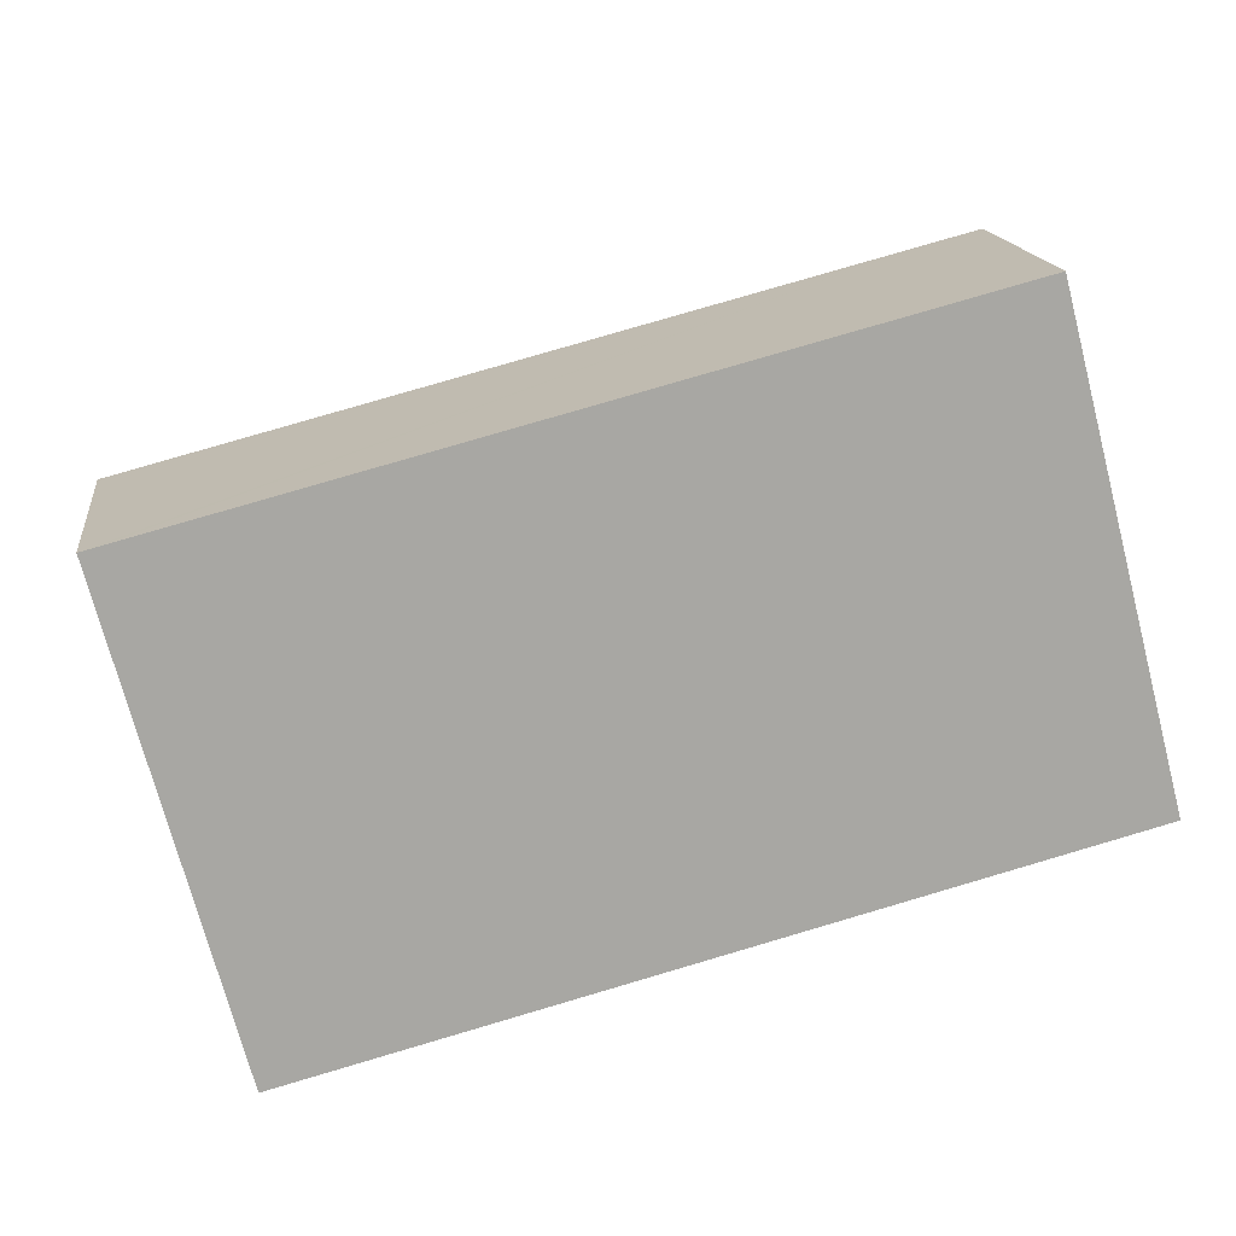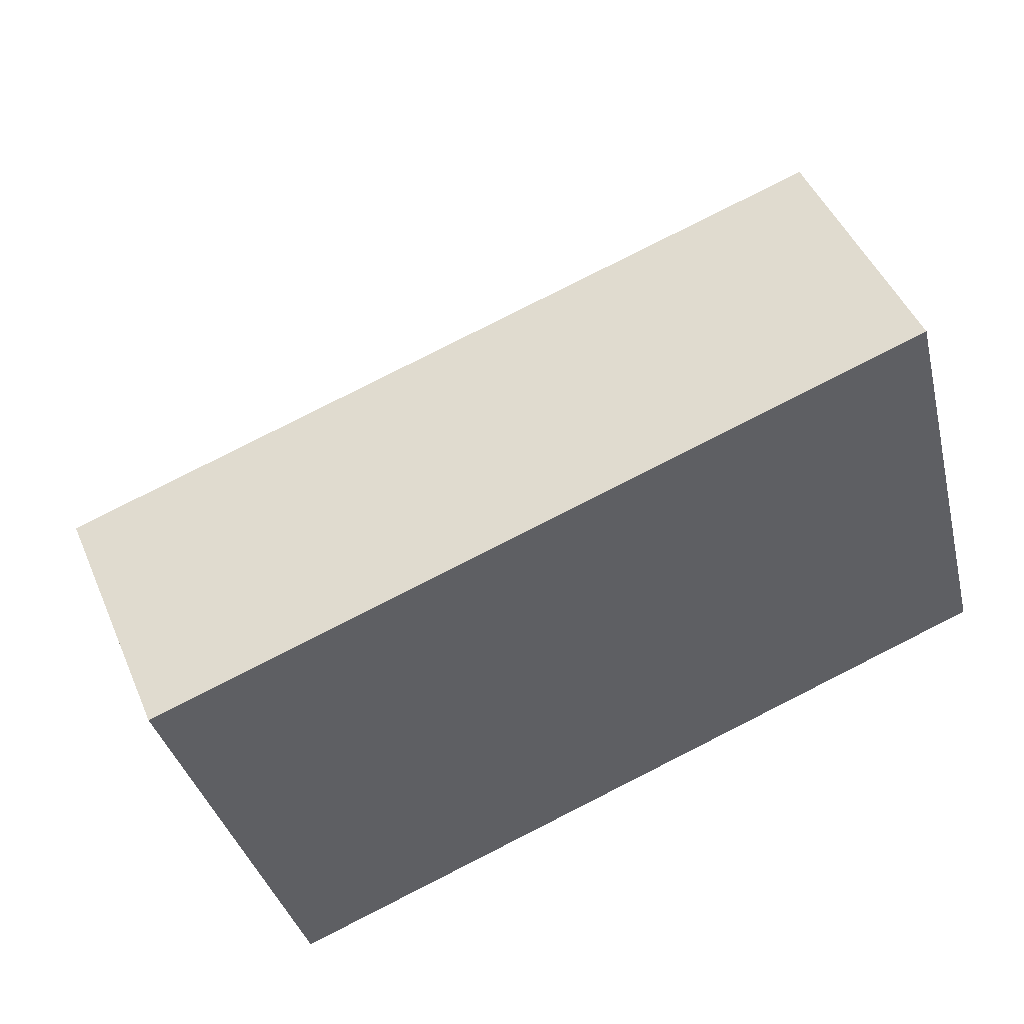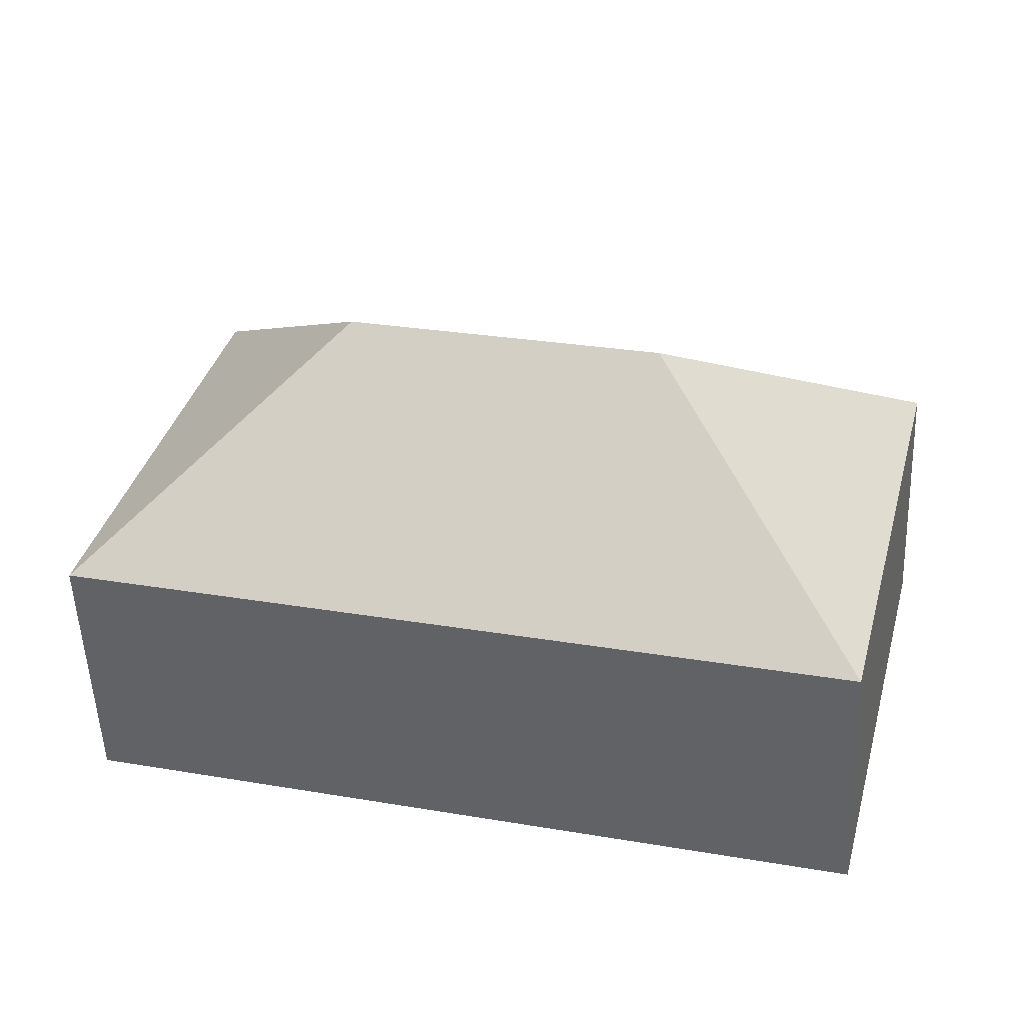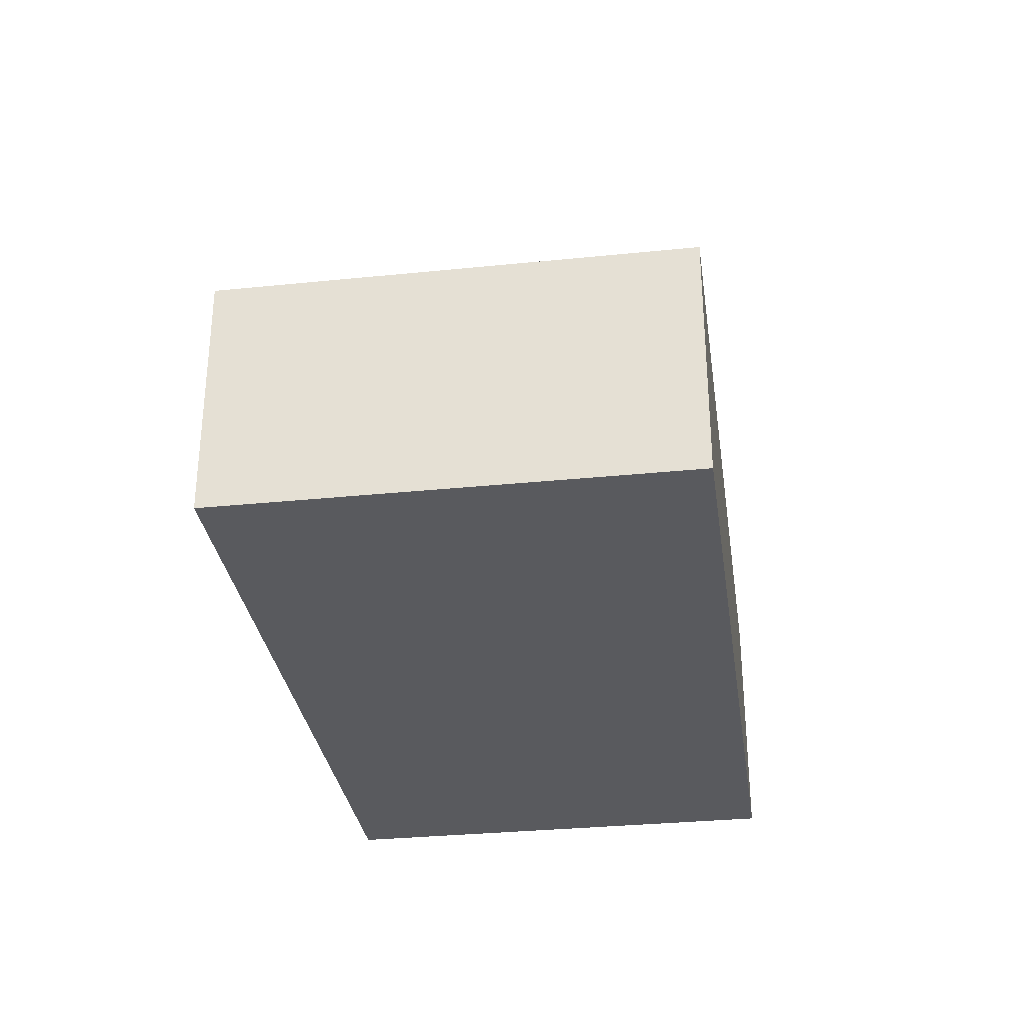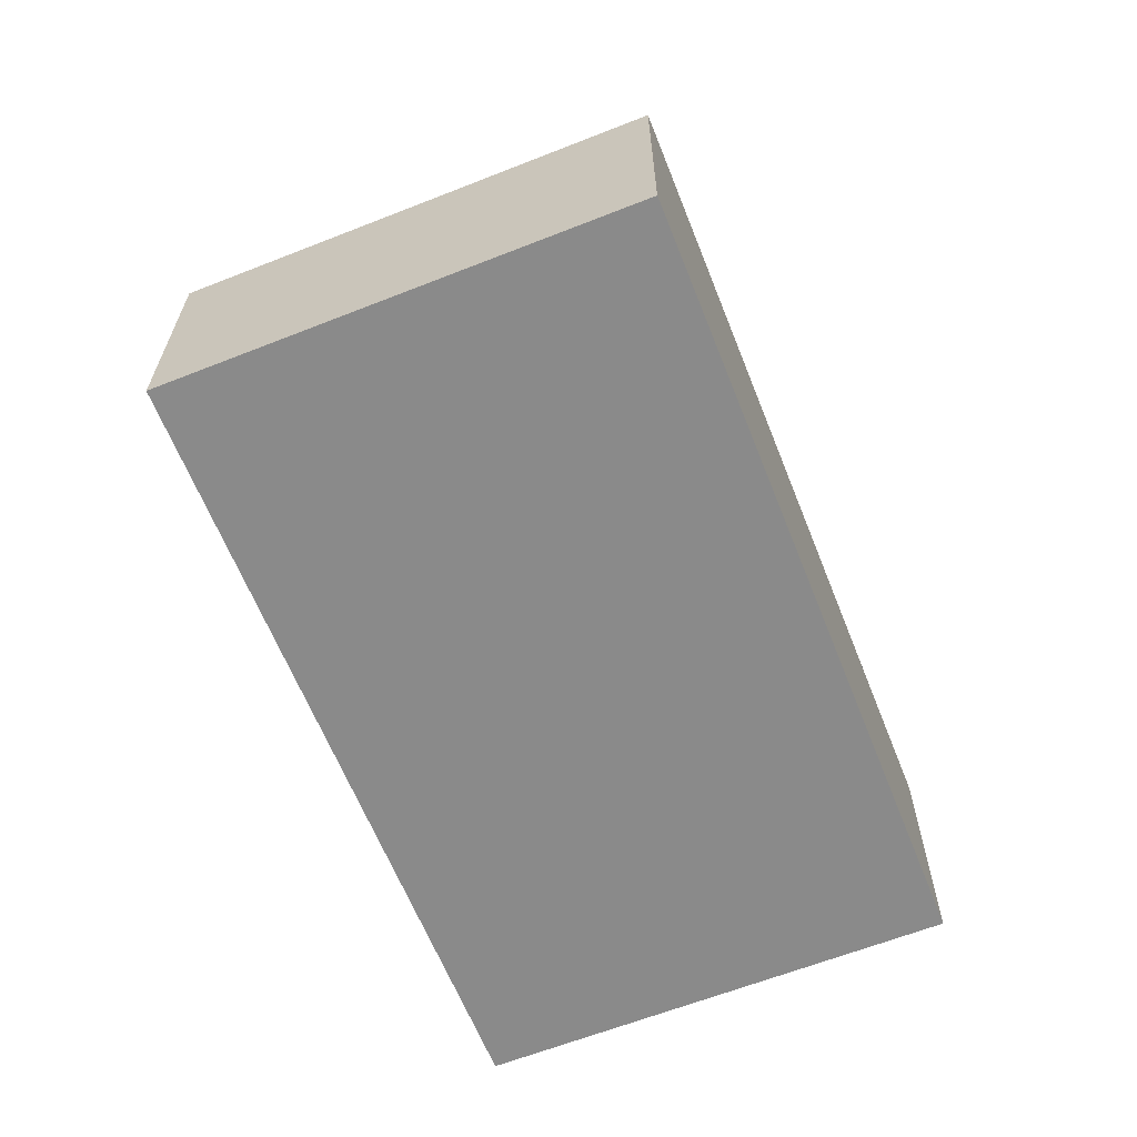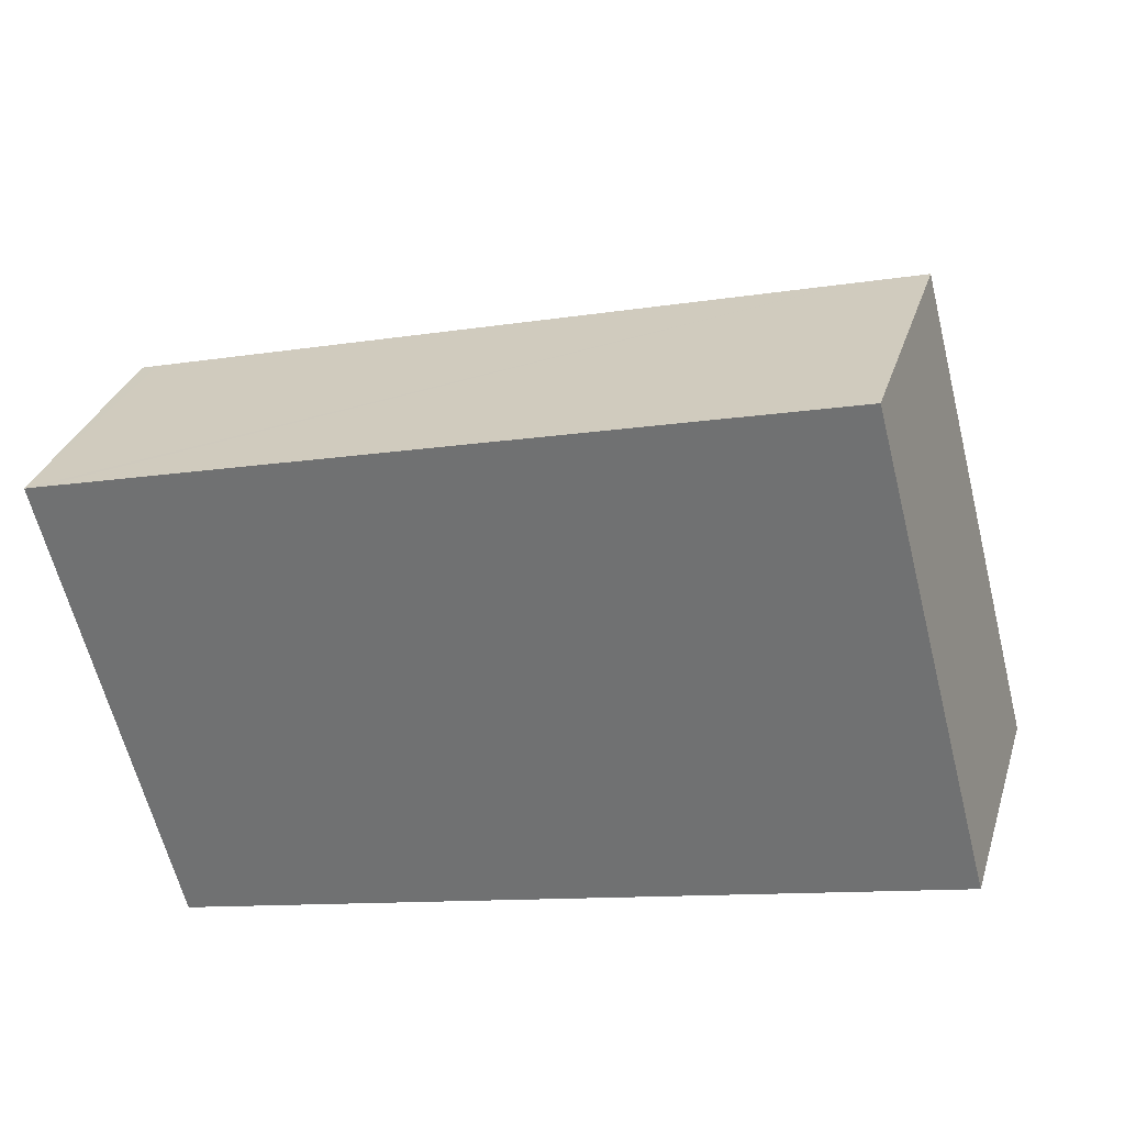
<metadata>
{"format":"obj","ext":"obj","renderer":"f3d","projection":"perspective","resolution":1024,"background":"white","views":[{"elev":16.0,"azim":-7.2,"up":"+Z"},{"elev":47.7,"azim":-22.6,"up":"+Z"},{"elev":-53.8,"azim":-177.6,"up":"+Z"},{"elev":-31.6,"azim":-96.5,"up":"+Y"},{"elev":-63.5,"azim":-83.0,"up":"+Y"},{"elev":31.6,"azim":16.4,"up":"+Z"}]}
</metadata>
<code>
v  5.557 4.028 -0.827
v  6.482 2.332 1.699
v  7.134 2.332 1.87
v  0.159 2.332 0.042
v  0 2.332 1.428e-16
v  2.698 4.028 -1.577
v  8.254 2.332 -2.404
v  1.121 2.332 -4.274
v  1.121 2.617e-16 -4.274
v  0 0 0
v  0.159 -2.572e-18 0.042
v  6.482 -1.04e-16 1.699
v  7.134 -1.145e-16 1.87
v  8.254 1.472e-16 -2.404
g defaultobject
f 1 2 3
f 2 1 4
f 4 1 5
f 5 1 6
f 1 3 7
f 6 7 8
f 7 6 1
f 6 8 5
f 9 5 8
f 5 9 10
f 10 4 5
f 4 10 2
f 2 10 11
f 2 11 12
f 2 12 3
f 3 12 13
f 13 7 3
f 7 13 14
f 14 8 7
f 8 14 9
f 14 10 9
f 10 14 11
f 11 14 12
f 12 14 13

</code>
